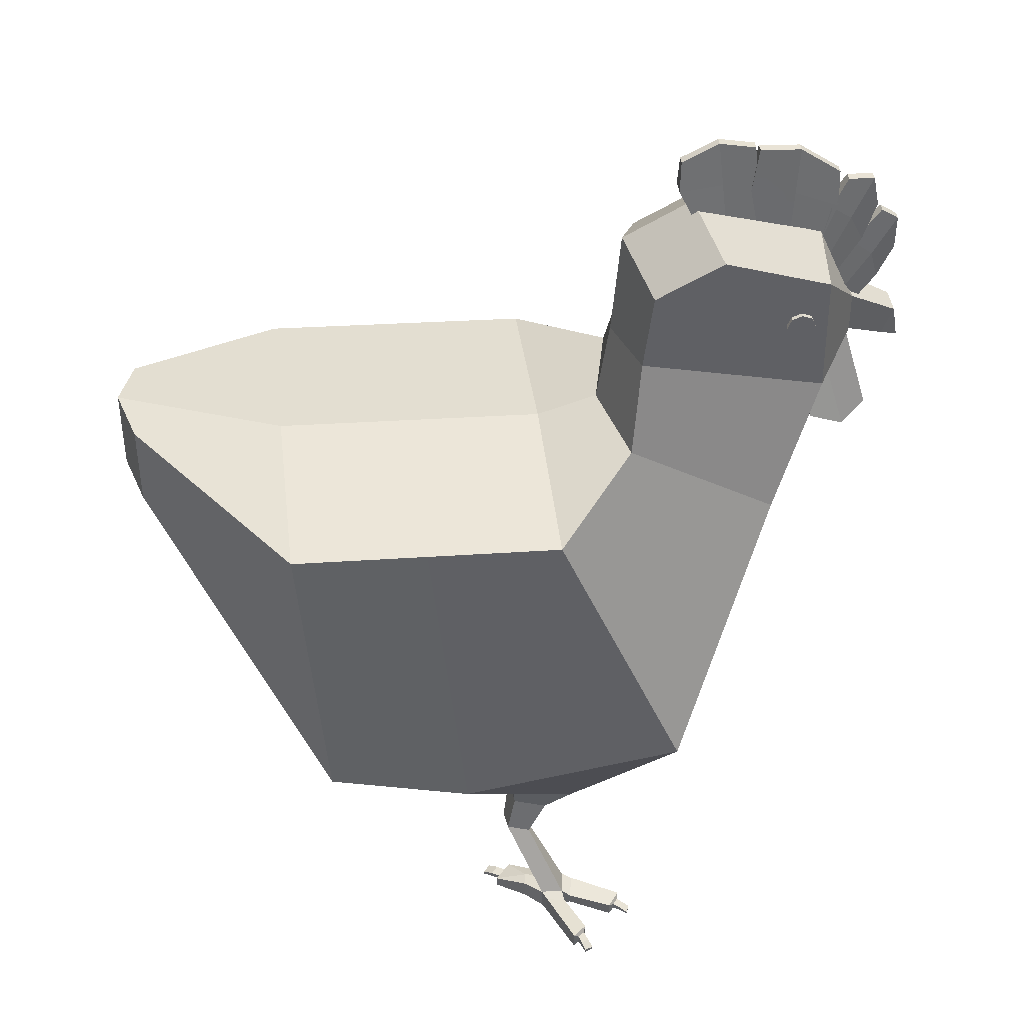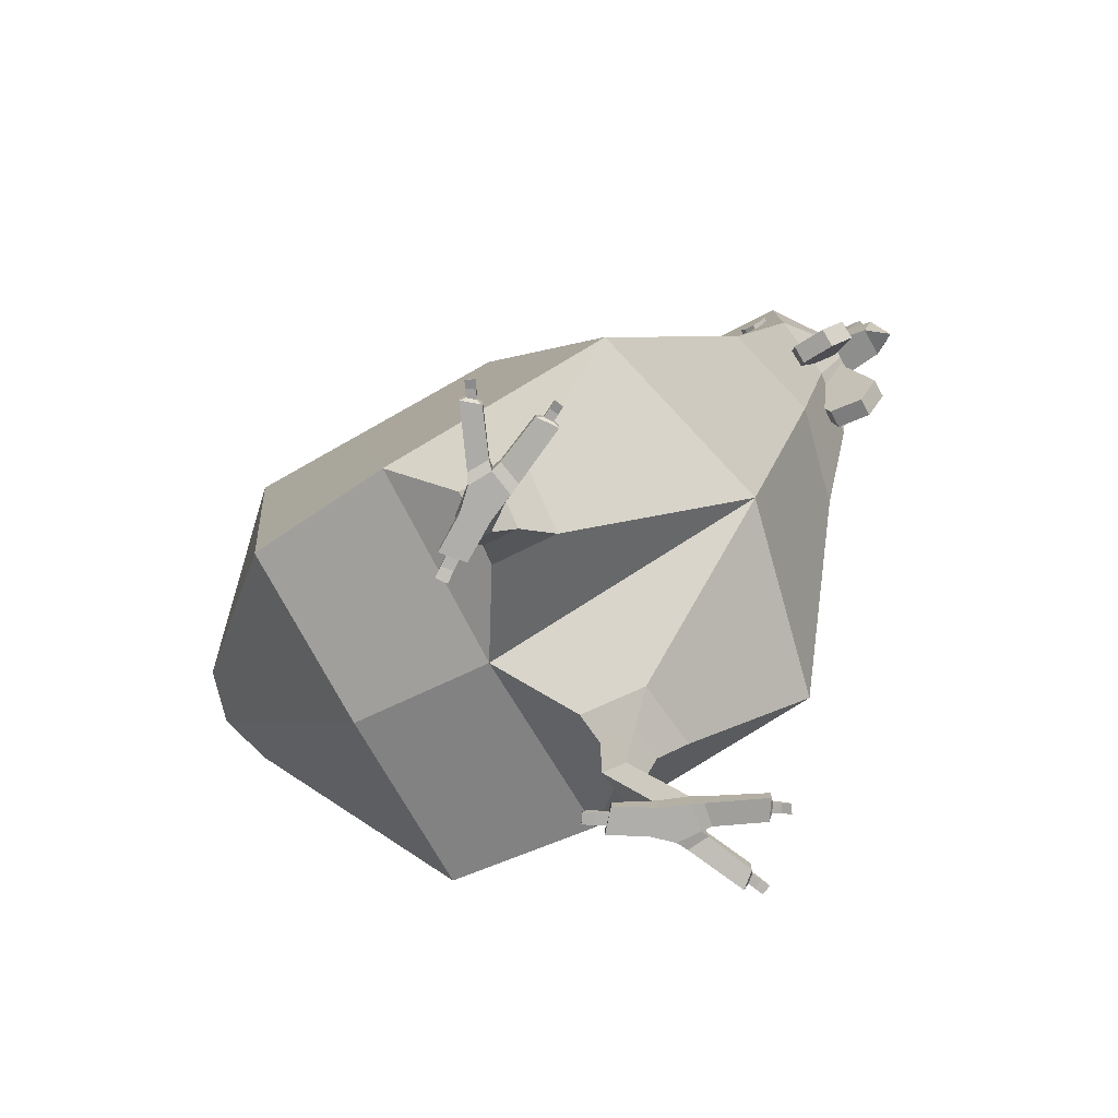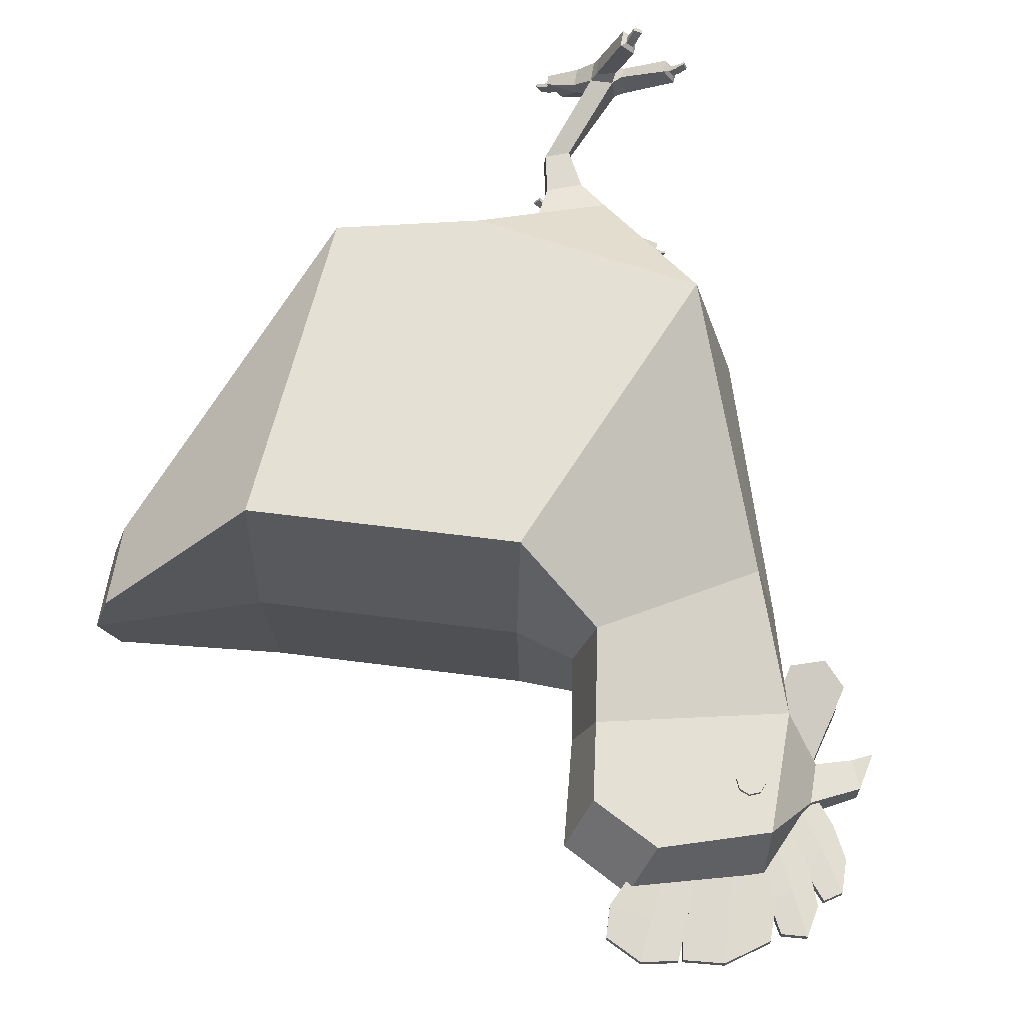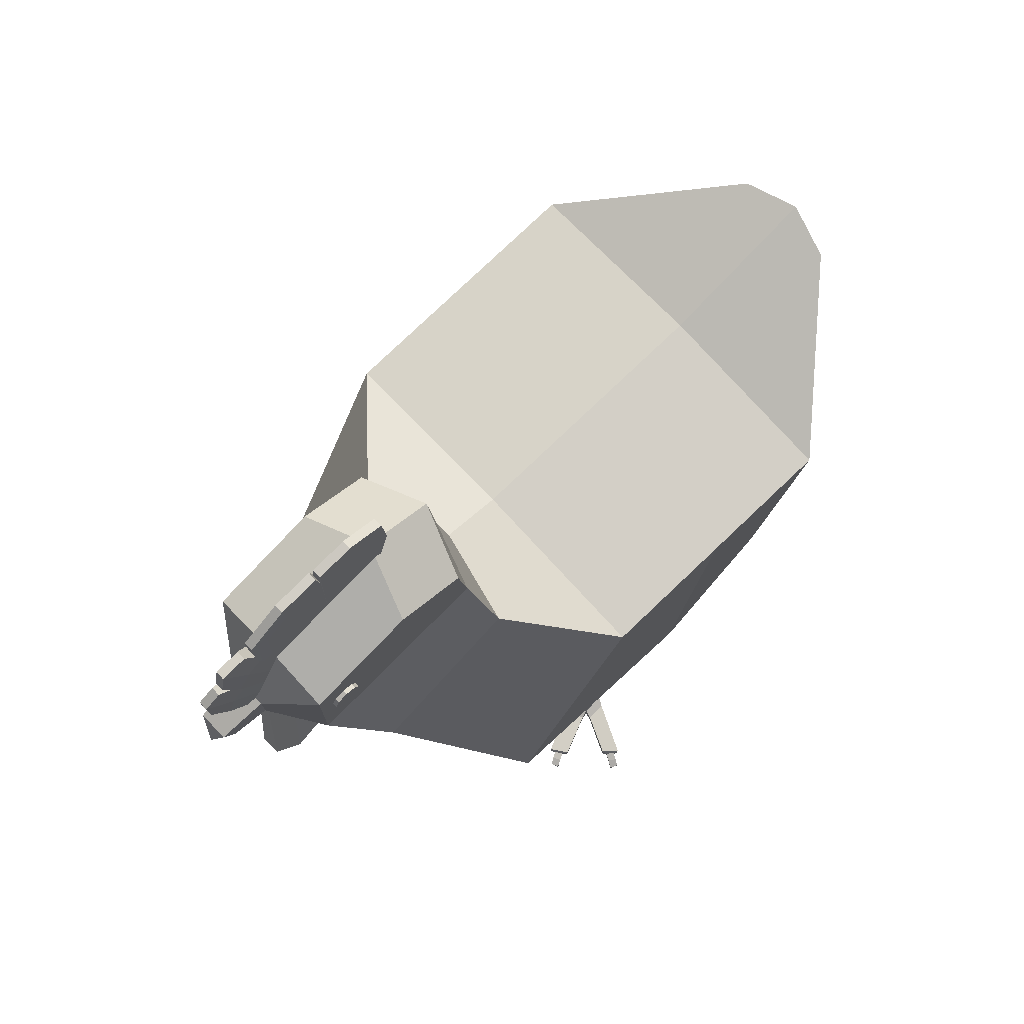
<metadata>
{"format":"obj","ext":"obj","renderer":"f3d","projection":"perspective","resolution":1024,"background":"white","views":[{"elev":41.3,"azim":173.2,"up":"+Y"},{"elev":-77.9,"azim":-150.4,"up":"+Y"},{"elev":65.8,"azim":-170.7,"up":"+Z"},{"elev":76.6,"azim":-43.4,"up":"+Y"}]}
</metadata>
<code>
o Cube.035_Cube.034
v 0.6527 6.148 0.5027
v 7.818 8.96 0.5027
v 7.818 9.6 9.405
v 0.6527 8.386 10.05
v 2.409 26.71 0.5027
v -4.224 26.47 0.5027
v -4.224 25.58 10.05
v 2.409 25.82 10.05
v -10.67 10.28 10.05
v -13 9.657 0.5027
v -15.78 23.19 5.319
v -17 23.19 0.5027
v -8.349 27.44 5.319
v -18.22 29.77 3.819
v -18.68 29.77 0.5027
v -18.13 35.88 3.819
v -19.96 33.35 1.472
v -19.97 31.34 1.472
v -19.97 31.34 0.5027
v -8.979 31.74 3.819
v 9.042 26.95 0.5027
v 9.042 26.06 10.05
v 16.22 29.27 3.161
v 17.03 29.57 0.5027
v -18.13 37.36 0.5027
v -19.96 33.35 0.5027
v -9.45 35.69 3.819
v -12.83 37.53 3.819
v -7.238 27.44 0.5027
v -7.868 31.74 0.5027
v -11.72 39.07 0.5027
v -2.006 6.282 7.785
v -1.73 5.535 4.385
v 16.22 25.13 3.161
v 17.03 25.43 0.5027
v -8.307 37.17 0.5027
v -5.026 4.336 4.385
v -5.302 5.083 7.785
v -2.078 4.004 5.563
v -3.777 3.386 5.563
v -3.92 3.771 7.316
v -2.221 4.389 7.316
v -1.817 2.483 7.489
v -1.718 2.214 6.265
v -2.904 1.783 6.265
v -3.004 2.052 7.489
v 0.6527 8.386 -9.048
v 7.818 9.6 -8.399
v 2.409 25.82 -9.048
v -4.224 25.58 -9.048
v -10.67 10.28 -9.048
v -15.78 23.19 -4.313
v -8.349 27.44 -4.313
v -18.22 29.77 -2.813
v -19.97 31.34 -0.4662
v -19.96 33.35 -0.4662
v -18.13 35.88 -2.813
v -8.979 31.74 -2.813
v 16.22 29.27 -2.156
v 9.042 26.06 -9.048
v -12.83 37.53 -2.813
v -9.45 35.69 -2.813
v -1.73 5.535 -3.38
v -2.006 6.282 -6.779
v 16.22 25.13 -2.156
v -5.026 4.336 -3.38
v -5.302 5.083 -6.779
v -3.777 3.386 -4.558
v -2.078 4.004 -4.558
v -2.221 4.389 -6.31
v -3.92 3.771 -6.31
v -1.718 2.214 -5.26
v -1.817 2.483 -6.483
v -2.904 1.783 -5.26
v -3.004 2.052 -6.483
v -16.69 39.4 0.06809
v -14.48 39.69 0.0489
v -14.93 37.47 -0.1073
v -16.54 37.04 -0.1073
v -20.86 35.5 0.08729
v -19.82 36.27 0.08729
v -19.05 34.61 -0.1073
v -19.51 33.61 -0.1073
v -21.22 34.15 0.08729
v -21.22 34.15 0.9182
v -22.04 35.7 0.7236
v -22.04 35.7 0.2818
v -19.61 37.72 0.08366
v -18.57 38.43 0.07091
v -18.14 36.62 -0.1073
v -18.6 35.61 -0.1073
v -19.61 37.72 0.9145
v -18.6 35.61 1.113
v -18.14 36.62 1.113
v -18.57 38.43 0.9018
v -13.07 40.12 0.08729
v -10.97 39.87 0.08729
v -11.73 38.32 -0.1073
v -13.33 37.9 -0.1073
v -13.07 40.12 0.9182
v -13.33 37.9 1.113
v -11.73 38.32 1.113
v -10.97 39.87 0.9182
v -20.86 35.5 0.9182
v -19.51 33.61 1.113
v -19.05 34.61 1.113
v -19.82 36.27 0.9182
v -22.04 37.38 0.7236
v -22.04 37.38 0.2818
v -16.85 41.75 0.6852
v -16.85 41.75 0.2434
v -18.87 40.34 0.2818
v -18.87 40.34 0.7236
v -20.62 39.82 0.7164
v -20.62 39.82 0.2746
v -20.95 38.27 0.3001
v -20.95 38.27 0.7419
v -12.82 42.34 0.7236
v -12.82 42.34 0.2818
v -14.62 42 0.2818
v -14.62 42 0.7236
v -16.69 39.4 0.899
v -16.54 37.04 1.113
v -14.93 37.47 1.113
v -14.48 39.69 0.8798
v -11.02 41.42 0.2818
v -11.02 41.42 0.7236
v -14.82 41.9 0.2051
v -14.82 41.9 0.6469
v -14.77 39.74 0.9182
v -14.77 39.74 0.08729
v -18.9 38.48 0.9182
v -18.9 38.48 0.08729
v -19.34 39.89 0.2491
v -19.34 39.89 0.6909
v -20.27 36.44 0.9273
v -20.27 36.44 0.09641
v -21.2 37.94 0.2818
v -21.2 37.94 0.7236
v -19.97 32.61 1.113
v -19.97 32.61 -0.1073
v -18.09 26.75 1.945
v -16.87 31.02 0.8239
v -16.92 31.17 1.451
v -18.07 26.93 2.889
v -20.84 27.39 1.768
v -20.82 27.57 2.712
v -19.66 31.82 1.274
v -19.62 31.67 0.6469
v -18.24 31.34 0.7354
v -19.74 26.27 2.075
v -18.29 31.5 1.362
v -19.71 26.44 3.019
v -18.09 26.75 -0.9395
v -18.07 26.93 -1.883
v -16.92 31.17 -0.4455
v -16.87 31.02 0.1816
v -20.84 27.39 -0.7625
v -19.62 31.67 0.3585
v -19.66 31.82 -0.2685
v -20.82 27.57 -1.706
v -18.24 31.34 0.2701
v -19.74 26.27 -1.07
v -18.29 31.5 -0.357
v -19.71 26.44 -2.014
v -22.29 32.16 0.5027
v -22.29 32.16 1.228
v -22.79 30.04 0.5027
v -21.75 30.76 1.228
v -21.75 30.76 0.5027
v -4.882 -1.536 7.917
v -4.704 -1.536 9.135
v -3.579 -1.536 9.089
v -1.997 -2.644 6.381
v -1.997 -2.101 6.381
v -1.767 -2.253 6.646
v -1.767 -2.493 6.646
v -3.757 -1.536 7.871
v -4.882 -2.644 7.917
v -3.579 -2.644 9.089
v -4.704 -2.644 9.135
v -4.812 -1.876 9.559
v -4.812 -2.416 9.559
v -5.704 -2.644 11.64
v -5.704 -1.768 11.64
v -5.171 -2.416 9.26
v -5.171 -1.898 9.26
v -7.306 -1.964 10.17
v -7.306 -2.644 10.17
v -2.797 -1.69 7.58
v -3.663 -1.69 7.389
v -5.596 -2.416 11.88
v -5.596 -1.997 11.88
v -3.826 -1.638 9.576
v -5.001 -1.768 12.23
v -3.826 -2.644 9.576
v -5.001 -2.644 12.23
v -7.566 -2.16 9.969
v -7.566 -2.448 9.969
v -5.384 -1.679 8.15
v -7.899 -1.964 9.312
v -5.384 -2.644 8.15
v -7.899 -2.644 9.312
v -3.663 -2.644 7.389
v -2.699 -2.644 8.256
v -1.173 -2.644 7.332
v -1.403 -2.493 7.066
v -2.699 -1.69 8.256
v -1.173 -2.101 7.332
v -1.403 -2.253 7.066
v -7.817 -2.448 9.608
v -7.817 -2.16 9.608
v -5.26 -1.997 12.17
v -5.26 -2.416 12.17
v -22.29 32.16 -0.2229
v -21.75 30.76 -0.2229
v -4.704 -1.536 -8.13
v -4.882 -1.536 -6.912
v -3.579 -1.536 -8.084
v -1.997 -2.644 -5.375
v -1.767 -2.493 -5.641
v -1.767 -2.253 -5.641
v -1.997 -2.101 -5.375
v -3.757 -1.536 -6.866
v -4.882 -2.644 -6.912
v -4.704 -2.644 -8.13
v -3.579 -2.644 -8.084
v -4.812 -1.876 -8.554
v -5.704 -1.768 -10.63
v -5.704 -2.644 -10.63
v -4.812 -2.416 -8.554
v -5.171 -2.416 -8.254
v -7.306 -2.644 -9.16
v -7.306 -1.964 -9.16
v -5.171 -1.898 -8.254
v -3.663 -1.69 -6.384
v -2.797 -1.69 -6.575
v -5.596 -1.997 -10.88
v -5.596 -2.416 -10.88
v -3.826 -1.638 -8.571
v -5.001 -1.768 -11.23
v -3.826 -2.644 -8.571
v -5.001 -2.644 -11.23
v -7.566 -2.448 -8.964
v -7.566 -2.16 -8.964
v -7.899 -1.964 -8.307
v -5.384 -1.679 -7.145
v -5.384 -2.644 -7.145
v -7.899 -2.644 -8.307
v -2.699 -2.644 -7.251
v -3.663 -2.644 -6.384
v -1.173 -2.644 -6.326
v -1.403 -2.493 -6.061
v -2.699 -1.69 -7.251
v -1.173 -2.101 -6.326
v -1.403 -2.253 -6.061
v -7.817 -2.448 -8.602
v -7.817 -2.16 -8.602
v -5.26 -1.997 -11.16
v -5.26 -2.416 -11.16
v -17.32 34.05 4.039
v -17.53 33.55 4.039
v -16.81 33.55 4.039
v -16.09 33.55 4.039
v -16.3 34.05 4.039
v -16.81 32.83 4.039
v -16.3 33.04 4.039
v -17.32 33.04 4.039
v -16.81 34.26 4.039
v -17.32 34.05 2.866
v -17.53 33.55 2.866
v -16.09 33.55 2.866
v -16.3 34.05 2.866
v -16.81 32.83 2.866
v -16.3 33.04 2.866
v -17.32 33.04 2.866
v -16.81 34.26 2.866
v -17.32 34.05 -3.034
v -16.81 33.55 -3.034
v -17.53 33.55 -3.034
v -16.09 33.55 -3.034
v -16.3 34.05 -3.034
v -16.81 32.83 -3.034
v -16.3 33.04 -3.034
v -17.32 33.04 -3.034
v -16.81 34.26 -3.034
v -17.53 33.55 -1.861
v -17.32 34.05 -1.861
v -16.3 34.05 -1.861
v -16.09 33.55 -1.861
v -16.3 33.04 -1.861
v -16.81 32.83 -1.861
v -17.32 33.04 -1.861
v -16.81 34.26 -1.861
v -0.9731 -2.516 6.767
v -1.315 -2.516 6.329
v -0.8628 -2.613 6.012
v -0.5432 -2.613 6.468
v -7.925 -2.47 10.17
v -7.925 -2.265 10.17
v -8.285 -2.447 10.37
v -8.285 -2.568 10.37
v -8.452 -2.447 9.961
v -8.452 -2.568 9.961
v -8.135 -2.47 9.784
v -8.135 -2.265 9.784
v -5.415 -2.457 12.49
v -5.415 -2.159 12.49
v -5.57 -2.38 12.81
v -5.57 -2.556 12.81
v -5.979 -2.38 12.65
v -5.979 -2.556 12.65
v -5.788 -2.457 12.27
v -5.788 -2.159 12.27
v -0.8628 -2.47 6.012
v -0.5432 -2.47 6.468
v -1.315 -2.275 6.329
v -0.9731 -2.275 6.767
v -0.9731 -2.516 -5.762
v -0.5432 -2.613 -5.462
v -0.8628 -2.613 -5.007
v -1.315 -2.516 -5.324
v -7.925 -2.47 -9.163
v -8.285 -2.568 -9.363
v -8.285 -2.447 -9.363
v -7.925 -2.265 -9.163
v -8.452 -2.568 -8.955
v -8.452 -2.447 -8.955
v -8.135 -2.47 -8.779
v -8.135 -2.265 -8.779
v -5.415 -2.457 -11.48
v -5.57 -2.556 -11.81
v -5.57 -2.38 -11.81
v -5.415 -2.159 -11.48
v -5.979 -2.556 -11.64
v -5.979 -2.38 -11.64
v -5.788 -2.457 -11.26
v -5.788 -2.159 -11.26
v -0.8628 -2.47 -5.007
v -0.5432 -2.47 -5.462
v -1.315 -2.275 -5.324
v -0.9731 -2.275 -5.762
f 17 26 166 167
f 167 166 168
f 19 18 169 170
f 18 17 167 169
f 170 169 168
f 169 167 168
f 46 45 171 172
f 43 46 172 173
f 174 175 176 177
f 44 43 173 178
f 45 44 178 171
f 179 180 181
f 182 183 184 185
f 186 187 188 189
f 171 178 190 191
f 185 184 192 193
f 194 182 185 195
f 196 194 195 197
f 183 196 197 184
f 189 188 198 199
f 187 200 201 188
f 202 186 189 203
f 200 202 203 201
f 179 204 205 180
f 206 174 177 207
f 173 180 205 208
f 179 171 191 204
f 178 173 208 190
f 191 190 175
f 209 190 208
f 208 205 206 209
f 175 209 210 176
f 175 190 209
f 204 191 175 174
f 181 180 196 183
f 180 173 194 196
f 173 172 182 194
f 172 181 183 182
f 171 179 202 200
f 179 181 186 202
f 172 171 200 187
f 181 172 187 186
f 203 189 199 211
f 201 203 211 212
f 188 201 212 198
f 195 185 193 213
f 197 195 213 214
f 184 197 214 192
f 204 174 206 205
f 209 206 207 210
f 56 215 166 26
f 215 168 166
f 19 170 216 55
f 55 216 215 56
f 170 168 216
f 216 168 215
f 75 217 218 74
f 73 219 217 75
f 220 221 222 223
f 72 224 219 73
f 74 218 224 72
f 225 226 227
f 228 229 230 231
f 232 233 234 235
f 218 236 237 224
f 229 238 239 230
f 240 241 229 228
f 242 243 241 240
f 231 230 243 242
f 233 244 245 234
f 235 234 246 247
f 248 249 233 232
f 247 246 249 248
f 225 227 250 251
f 252 253 221 220
f 219 254 250 227
f 225 251 236 218
f 224 237 254 219
f 236 223 237
f 255 254 237
f 254 255 252 250
f 223 222 256 255
f 223 255 237
f 251 220 223 236
f 226 231 242 227
f 227 242 240 219
f 219 240 228 217
f 217 228 231 226
f 218 247 248 225
f 225 248 232 226
f 217 235 247 218
f 226 232 235 217
f 249 257 244 233
f 246 258 257 249
f 234 245 258 246
f 241 259 238 229
f 243 260 259 241
f 230 239 260 243
f 251 250 252 220
f 255 256 253 252
f 1 2 3 4
f 5 6 7 8
f 4 8 7 9
f 10 9 11 12
f 9 7 13 11
f 12 11 14 15
f 14 16 17 18
f 15 14 18 19
f 11 13 20 14
f 21 22 23 24
f 16 25 26 17
f 14 20 27 28 16
f 7 6 29 13
f 13 29 30 20
f 28 31 25 16
f 3 22 8 4
f 21 5 8 22
f 1 4 32 33
f 24 23 34 35
f 22 3 34 23
f 3 2 35 34
f 27 36 31 28
f 20 30 36 27
f 10 1 33 37
f 9 10 37 38
f 4 9 38 32
f 37 33 39 40
f 32 38 41 42
f 38 37 40 41
f 33 32 42 39
f 39 42 43 44
f 40 39 44 45
f 42 41 46 43
f 41 40 45 46
f 1 47 48 2
f 5 49 50 6
f 47 51 50 49
f 10 12 52 51
f 51 52 53 50
f 12 15 54 52
f 54 55 56 57
f 15 19 55 54
f 52 54 58 53
f 21 24 59 60
f 57 56 26 25
f 54 57 61 62 58
f 50 53 29 6
f 53 58 30 29
f 61 57 25 31
f 48 47 49 60
f 21 60 49 5
f 1 63 64 47
f 24 35 65 59
f 60 59 65 48
f 48 65 35 2
f 62 61 31 36
f 58 62 36 30
f 10 66 63 1
f 51 67 66 10
f 47 64 67 51
f 66 68 69 63
f 64 70 71 67
f 67 71 68 66
f 63 69 70 64
f 69 72 73 70
f 68 74 72 69
f 70 73 75 71
f 71 75 74 68
f 261 262 263
f 264 265 263
f 266 267 263
f 262 268 263
f 269 261 263
f 265 269 263
f 267 264 263
f 268 266 263
f 261 270 271 262
f 264 272 273 265
f 266 274 275 267
f 262 271 276 268
f 269 277 270 261
f 265 273 277 269
f 267 275 272 264
f 268 276 274 266
f 278 279 280
f 281 279 282
f 283 279 284
f 280 279 285
f 286 279 278
f 282 279 286
f 284 279 281
f 285 279 283
f 278 280 287 288
f 281 282 289 290
f 283 284 291 292
f 280 285 293 287
f 286 278 288 294
f 282 286 294 289
f 284 281 290 291
f 285 283 292 293
f 76 77 78 79
f 80 81 82 83
f 84 85 86 87
f 88 89 90 91
f 92 93 94 95
f 96 97 98 99
f 100 101 102 103
f 104 105 106 107
f 108 109 87 86
f 110 111 112 113
f 114 115 116 117
f 118 119 120 121
f 122 123 124 125
f 105 83 82 106
f 93 91 90 94
f 123 79 78 124
f 101 99 98 102
f 103 97 126 127
f 125 77 128 129
f 130 131 78 124
f 132 133 90 94
f 95 89 134 135
f 136 137 82 106
f 107 81 138 139
f 140 141 83 105
f 139 138 109 108
f 85 140 105 104
f 84 80 83 141
f 106 82 91 93
f 135 134 115 114
f 136 106 93 92
f 137 88 91 82
f 94 90 79 123
f 132 94 123 122
f 129 128 111 110
f 133 76 79 90
f 124 78 99 101
f 127 126 119 118
f 130 124 101 100
f 131 96 99 78
f 87 109 80 84
f 86 85 104 108
f 106 82 81 107
f 108 104 107 139
f 141 140 85 84
f 109 138 81 80
f 112 111 76 133
f 113 132 122 110
f 113 112 133 132
f 124 78 77 125
f 110 122 125 129
f 111 128 77 76
f 120 119 96 131
f 121 130 100 118
f 121 120 131 130
f 102 98 97 103
f 118 100 103 127
f 119 126 97 96
f 116 115 88 137
f 117 136 92 114
f 117 116 137 136
f 94 90 89 95
f 114 92 95 135
f 115 134 89 88
f 142 143 144 145
f 146 147 148 149
f 150 151 146 149
f 152 150 149 148
f 153 152 148 147
f 151 153 147 146
f 142 145 153 151
f 145 144 152 153
f 144 143 150 152
f 143 142 151 150
f 154 155 156 157
f 158 159 160 161
f 162 159 158 163
f 164 160 159 162
f 165 161 160 164
f 163 158 161 165
f 154 163 165 155
f 155 165 164 156
f 156 164 162 157
f 157 162 163 154
f 295 296 297 298
f 299 300 301 302
f 301 303 304 302
f 305 299 302 304
f 306 305 304 303
f 300 306 303 301
f 307 308 309 310
f 309 311 312 310
f 313 307 310 312
f 314 313 312 311
f 308 314 311 309
f 213 193 314 308
f 193 192 313 314
f 192 214 307 313
f 214 213 308 307
f 198 212 306 300
f 212 211 305 306
f 211 199 299 305
f 199 198 300 299
f 315 316 298 297
f 296 317 315 297
f 317 318 316 315
f 318 295 298 316
f 210 207 295 318
f 176 210 318 317
f 177 176 317 296
f 207 177 296 295
f 319 320 321 322
f 323 324 325 326
f 325 324 327 328
f 329 327 324 323
f 330 328 327 329
f 326 325 328 330
f 331 332 333 334
f 333 332 335 336
f 337 335 332 331
f 338 336 335 337
f 334 333 336 338
f 259 334 338 238
f 238 338 337 239
f 239 337 331 260
f 260 331 334 259
f 245 326 330 258
f 258 330 329 257
f 257 329 323 244
f 244 323 326 245
f 339 321 320 340
f 322 321 339 341
f 341 339 340 342
f 342 340 320 319
f 256 342 319 253
f 222 341 342 256
f 221 322 341 222
f 253 319 322 221

</code>
